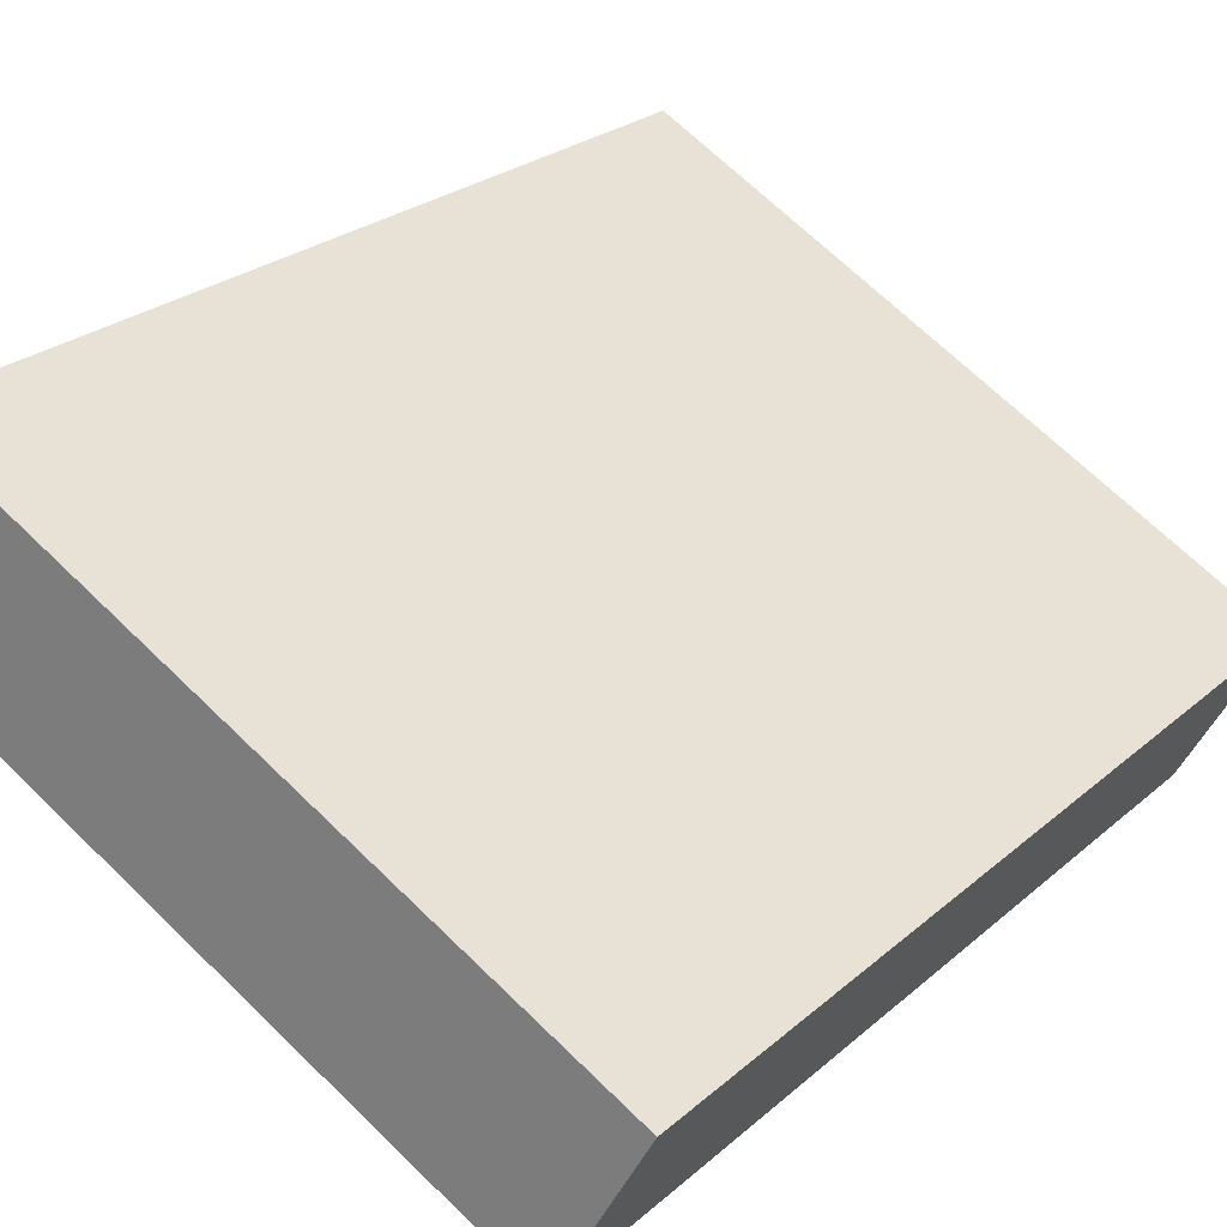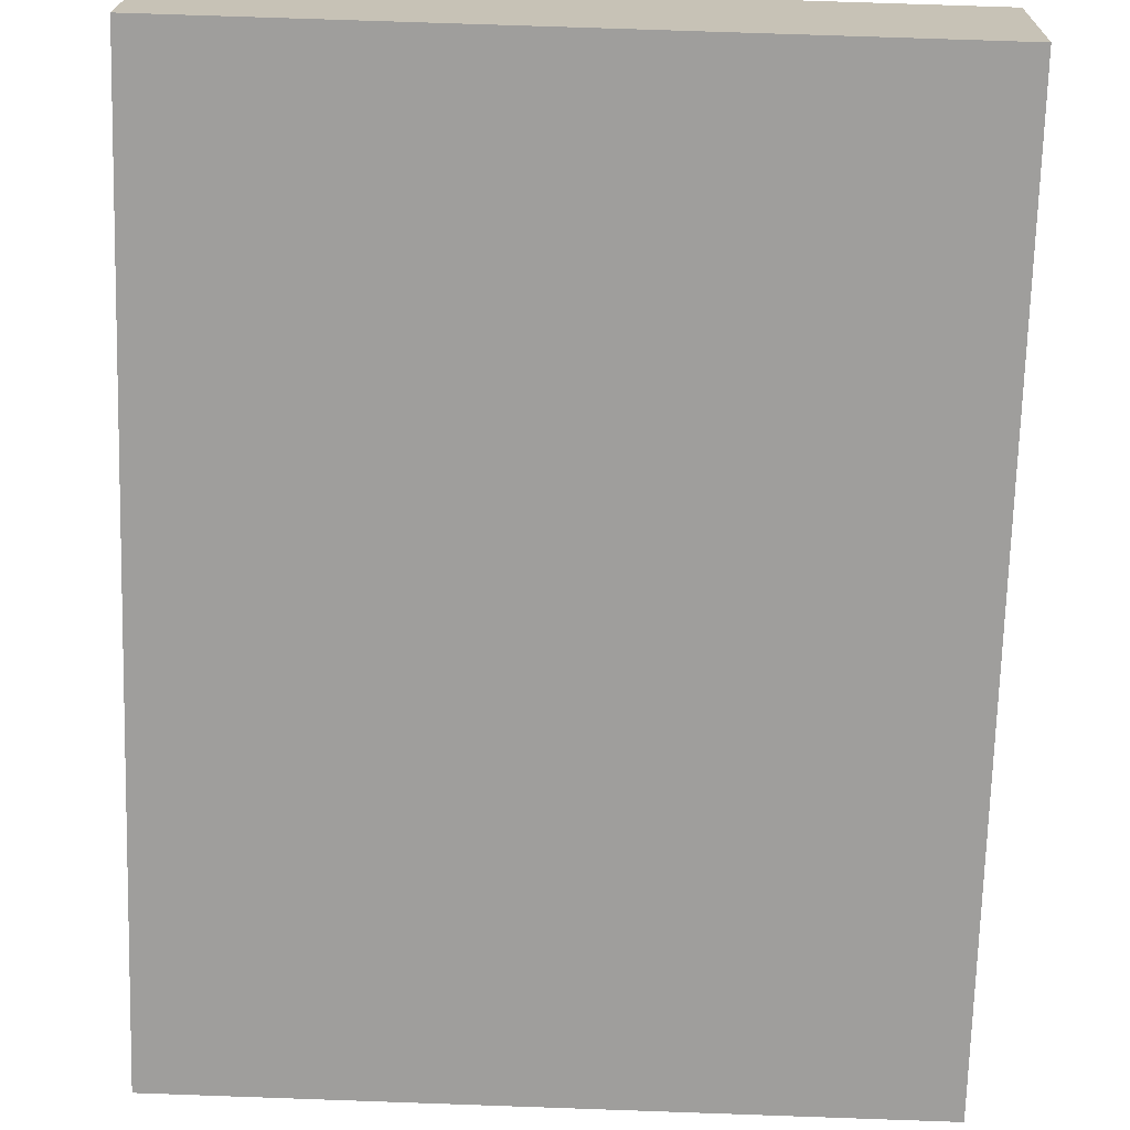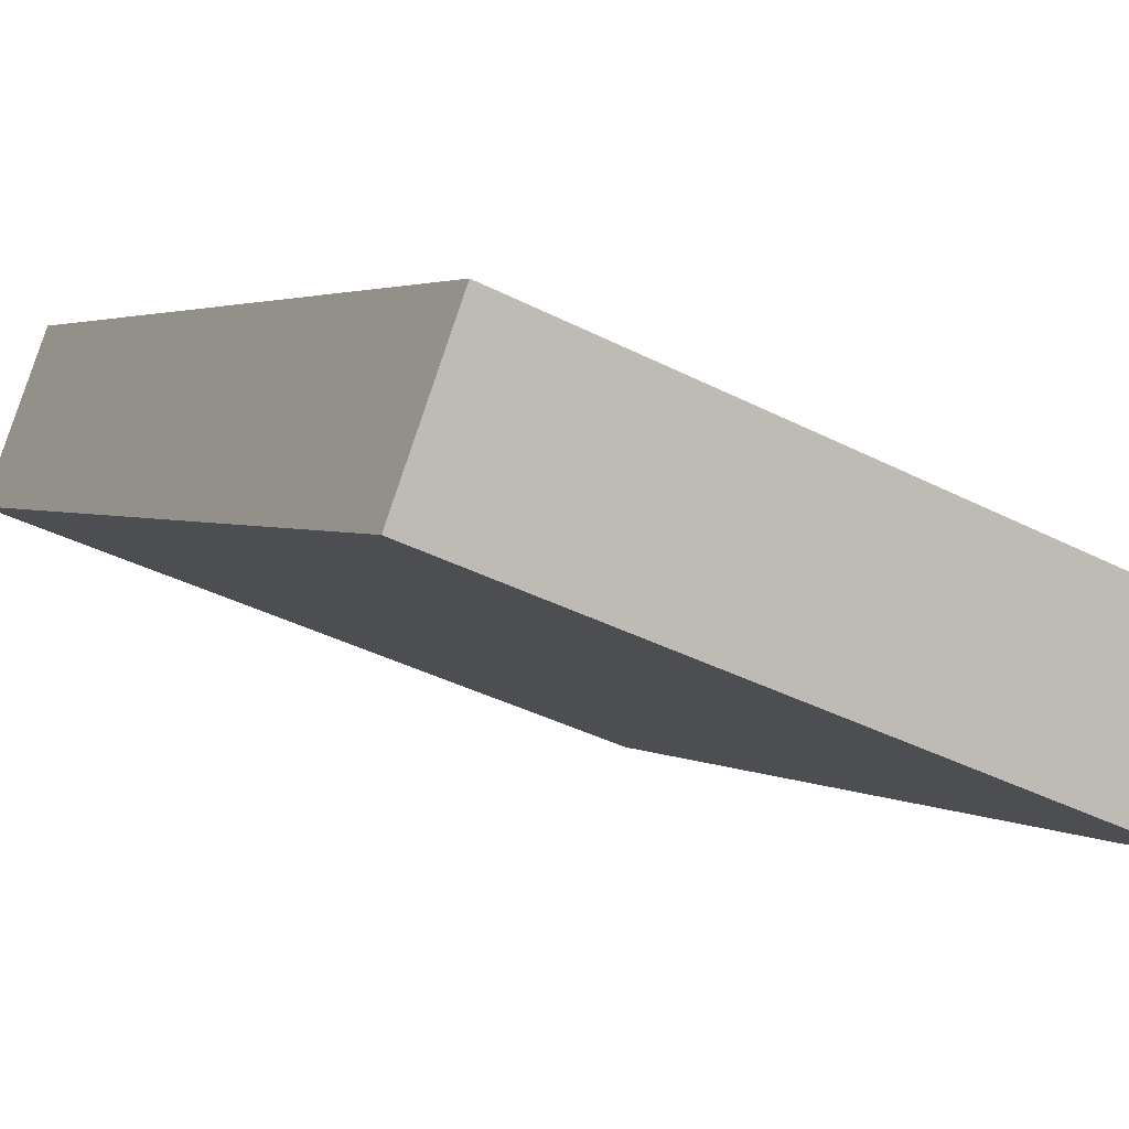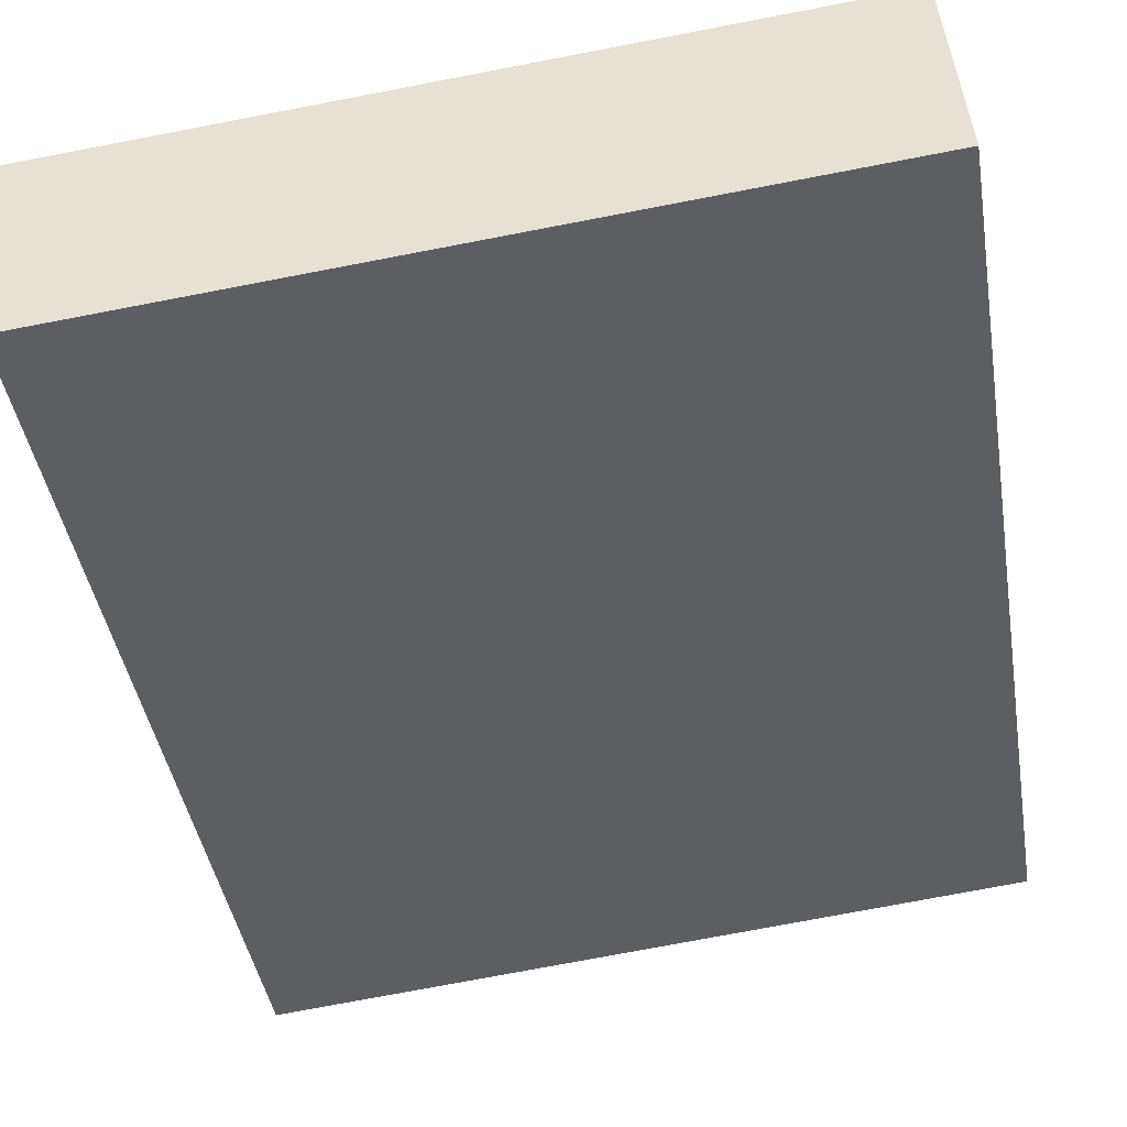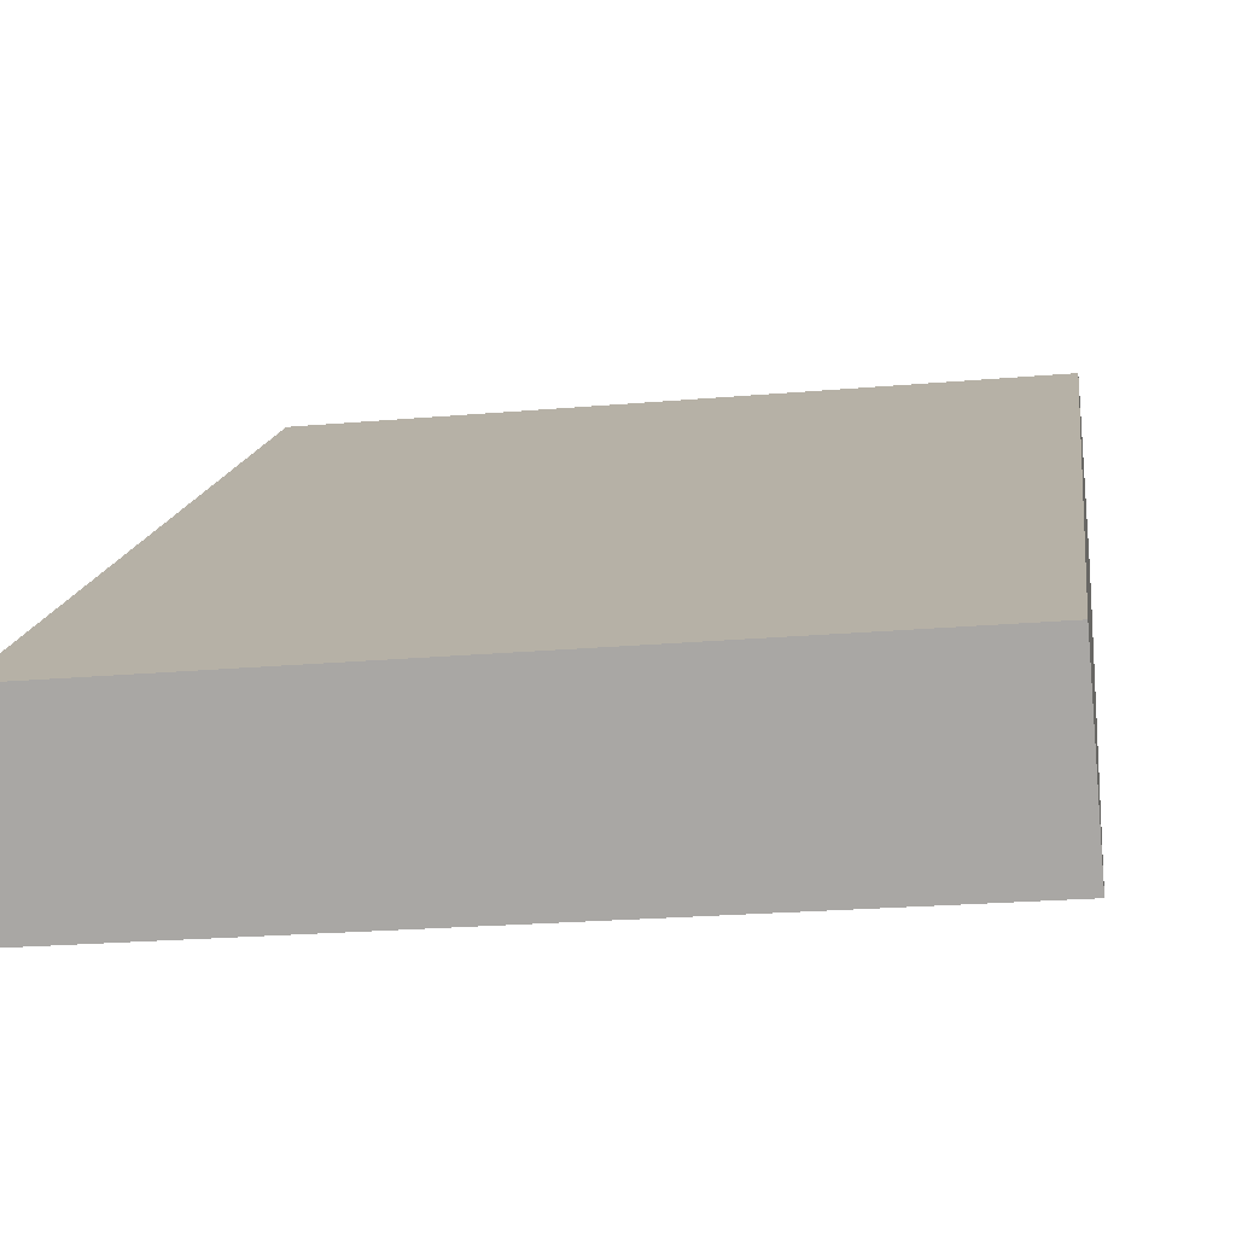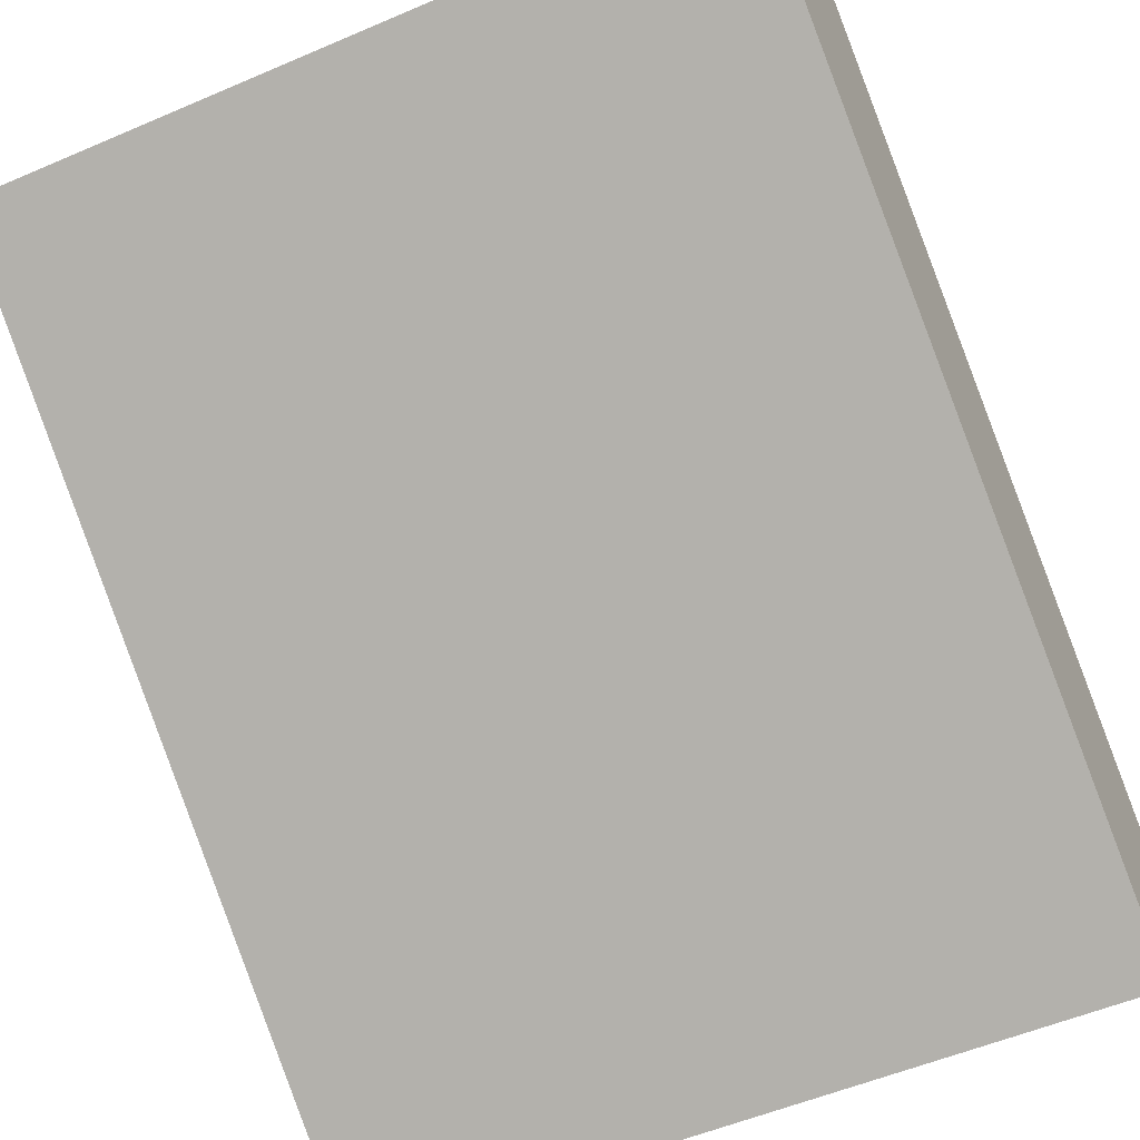
<metadata>
{"format":"obj","ext":"obj","renderer":"f3d","projection":"perspective","resolution":1024,"background":"white","views":[{"elev":68.3,"azim":44.3,"up":"+Z"},{"elev":73.9,"azim":-178.0,"up":"+Z"},{"elev":-37.6,"azim":146.6,"up":"+Z"},{"elev":-75.5,"azim":-169.2,"up":"+Z"},{"elev":-21.7,"azim":-171.0,"up":"+Z"},{"elev":-51.9,"azim":25.1,"up":"+Z"}]}
</metadata>
<code>
o Cubo.042_Cubo.016
v 5.197 1.367 -2.906
v 5.197 1.385 -2.88
v 5.326 1.367 -2.906
v 5.326 1.385 -2.88
v 5.197 1.23 -2.811
v 5.197 1.249 -2.784
v 5.326 1.23 -2.811
v 5.326 1.249 -2.784
f 1 2 4 3
f 3 4 8 7
f 7 8 6 5
f 5 6 2 1
f 3 7 5 1
f 8 4 2 6

</code>
